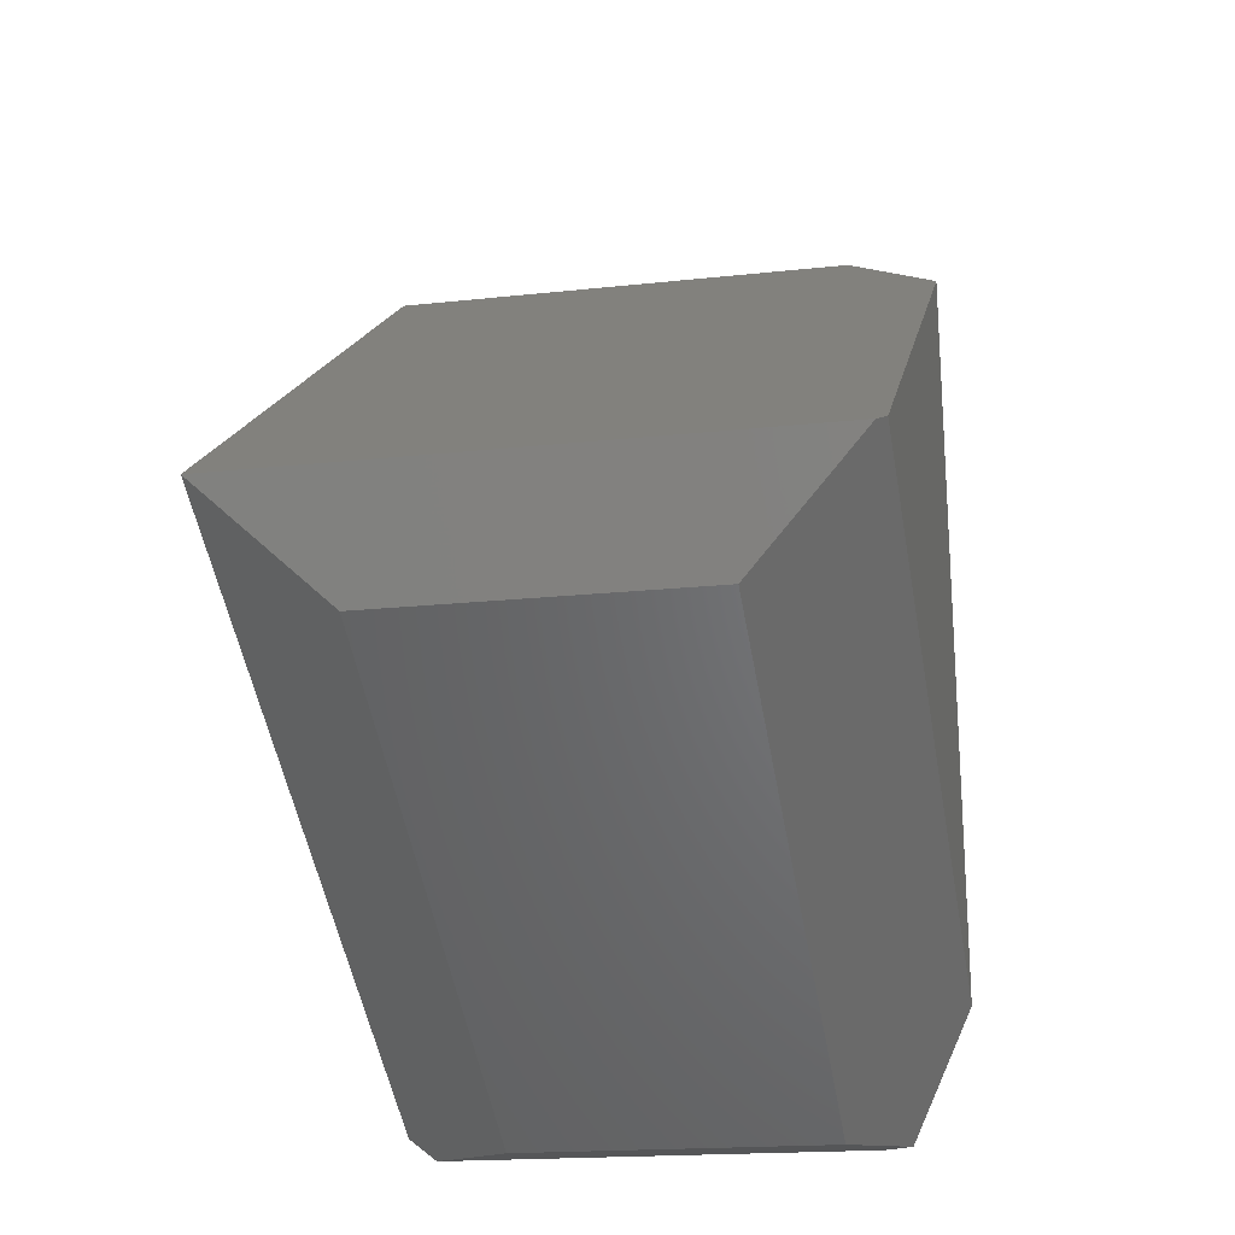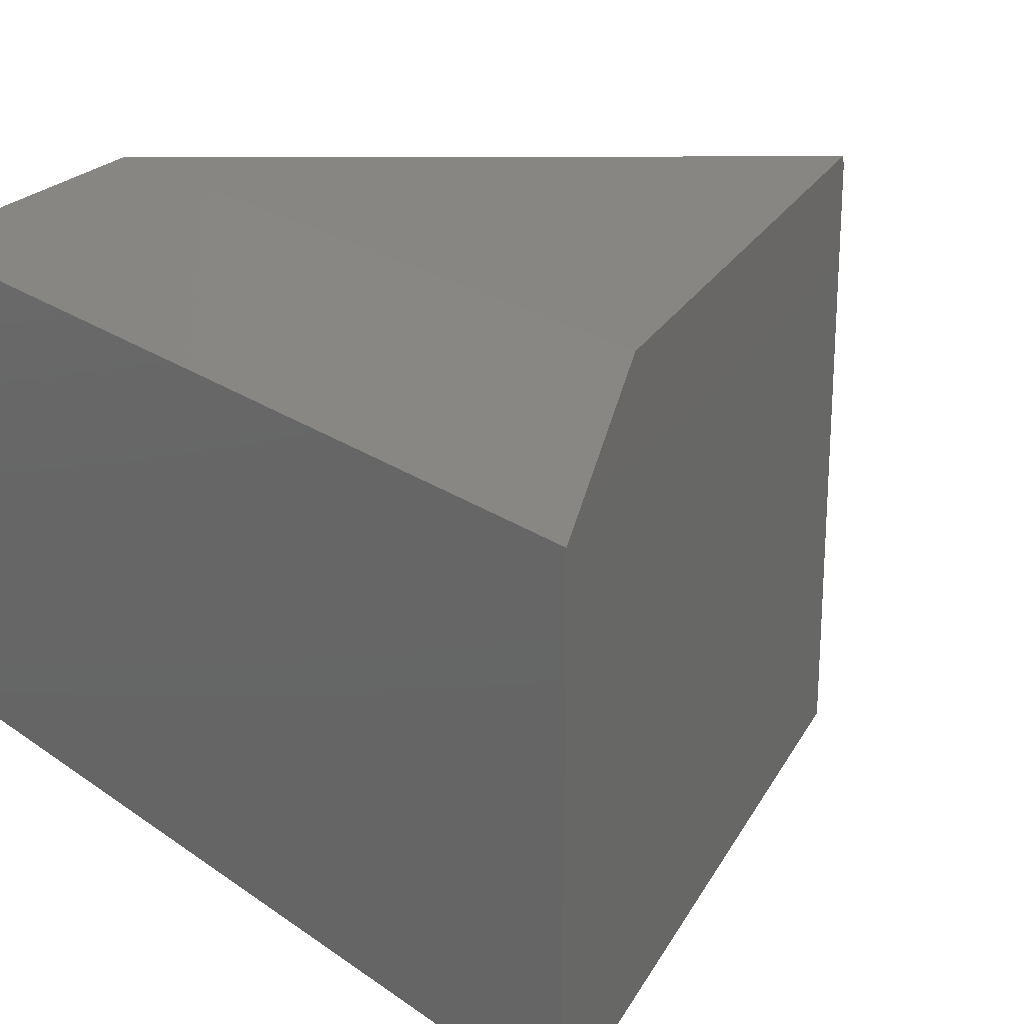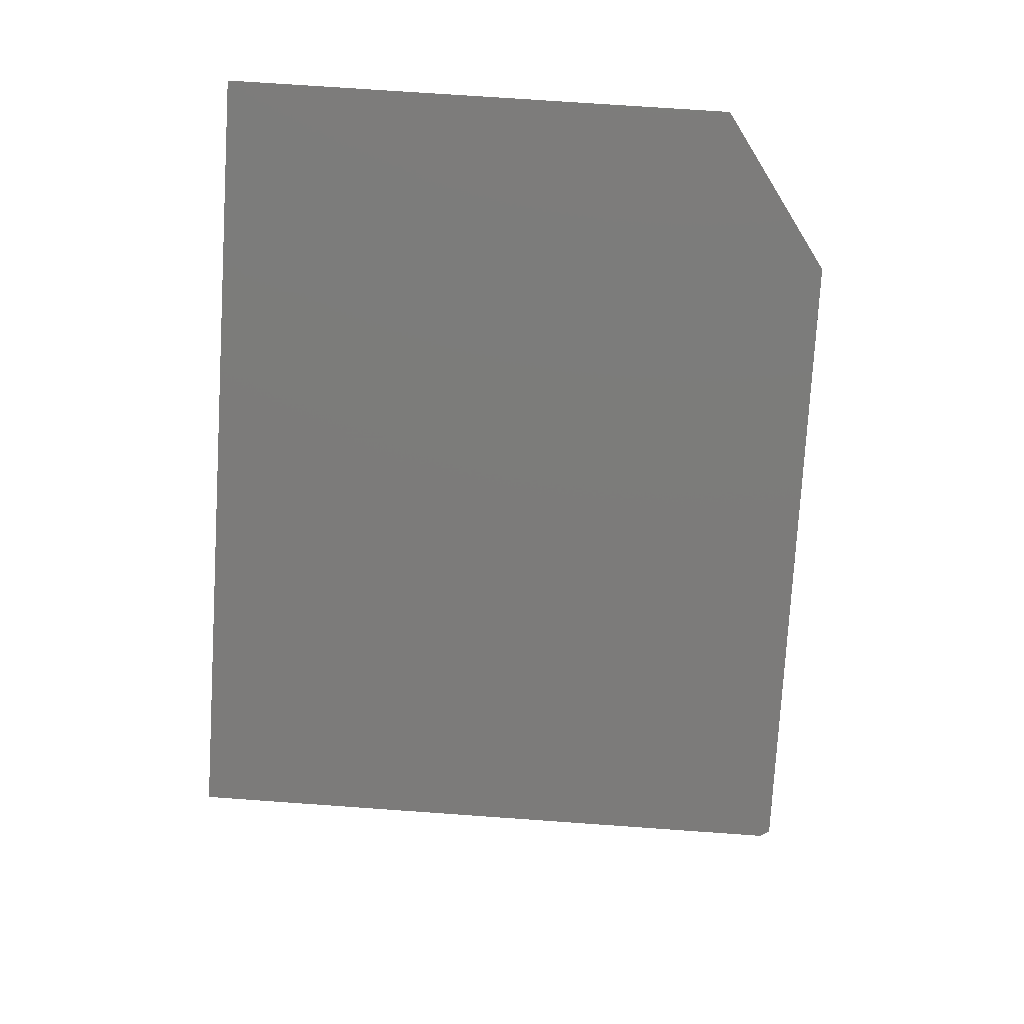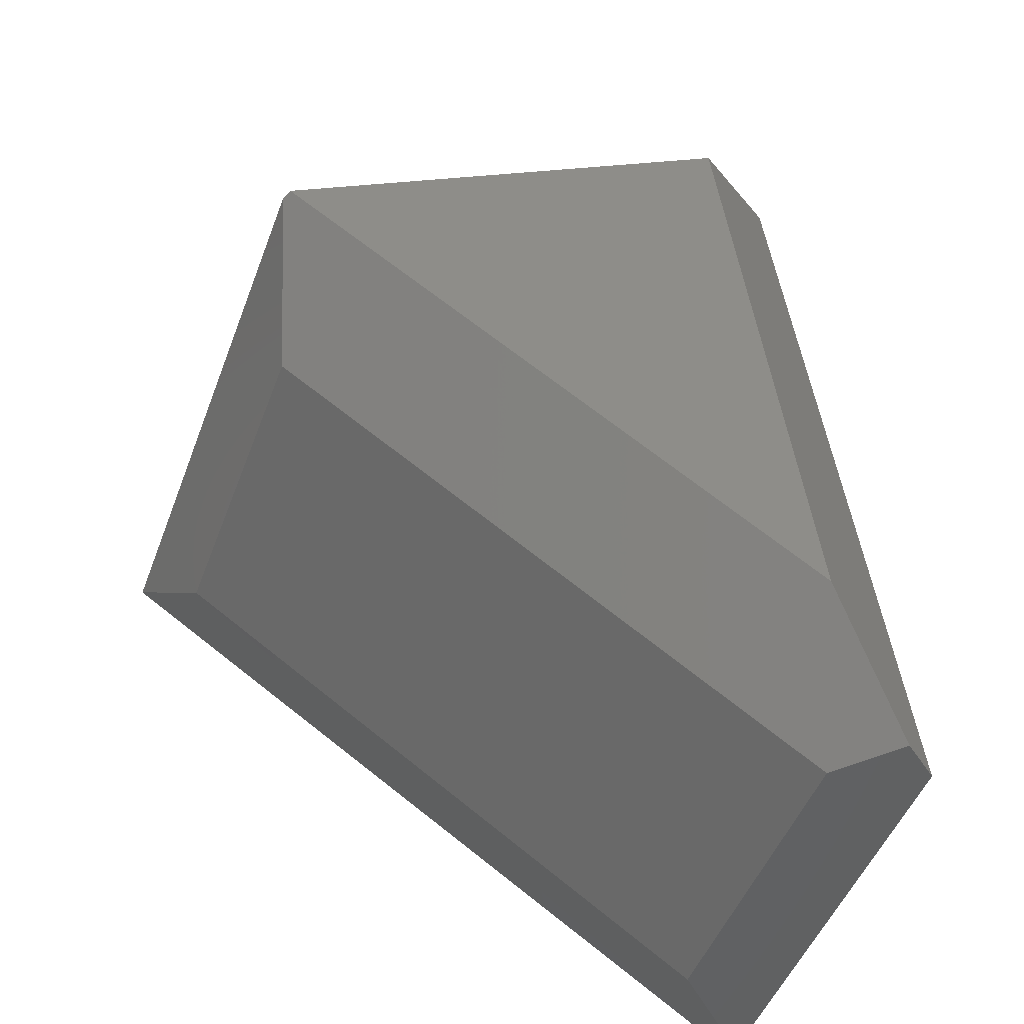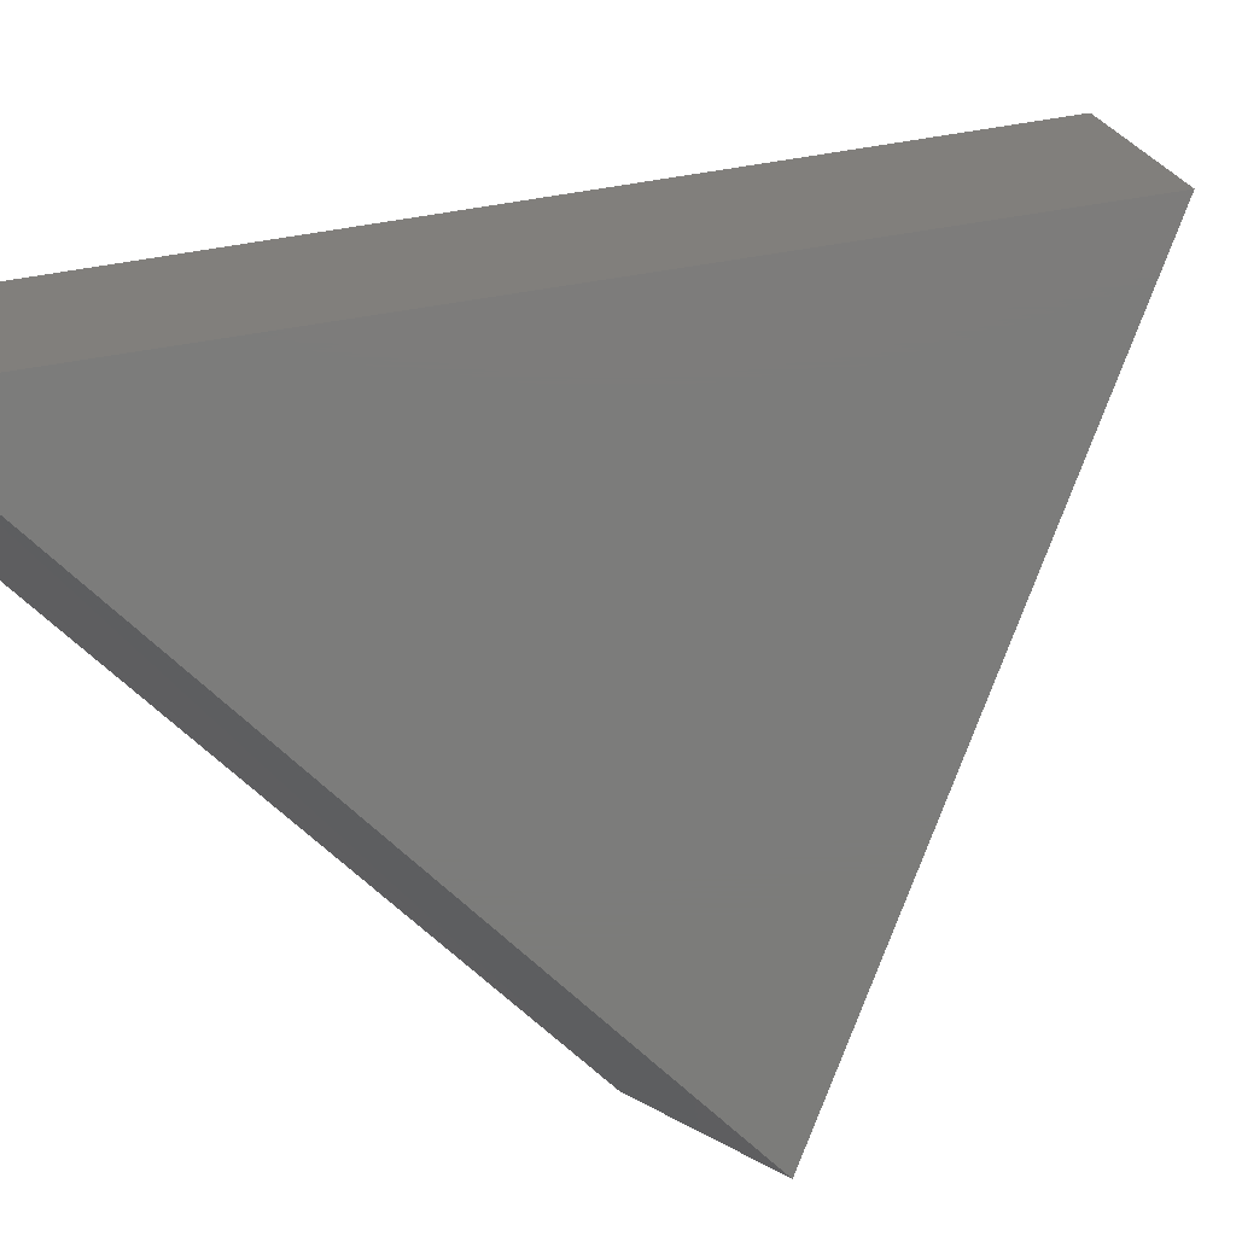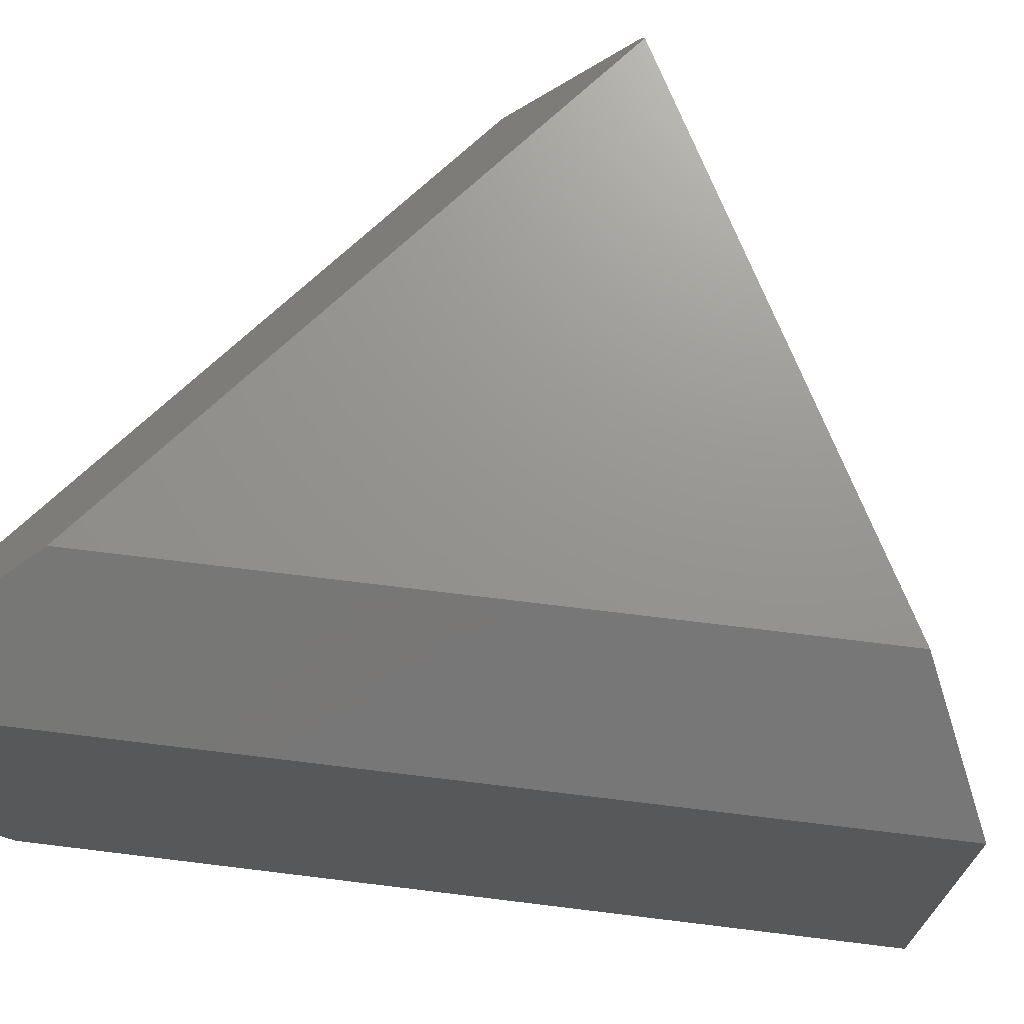
<metadata>
{"format":"stl","ext":"stl","renderer":"f3d","projection":"perspective","resolution":1024,"background":"white","views":[{"elev":-17.8,"azim":102.3,"up":"+Z"},{"elev":22.8,"azim":-33.7,"up":"+Y"},{"elev":70.0,"azim":94.1,"up":"+Z"},{"elev":-49.4,"azim":159.7,"up":"+Z"},{"elev":-75.4,"azim":-75.2,"up":"+Y"},{"elev":70.8,"azim":-77.0,"up":"+Y"}]}
</metadata>
<code>
# stl→obj: 15 verts, 26 faces
v -0.1657 -0.04273 0.1937
v -0.1303 -0.07812 0.1918
v -0.1904 -0.0625 0.1951
v -0.1303 -0.2812 0.1918
v -0.1904 -0.3414 0.1951
v -0.1044 1.153e-17 0.2653
v 0.2146 -0.07812 0.4217
v 0.2381 4.323e-17 0.4937
v 0.2411 -0.005494 0.4917
v -0.05877 3.816e-17 0.6993
v -0.132 -0.3594 0.75
v -0.132 -0.0625 0.75
v -0.1889 -0.3594 0.209
v 0.2411 -0.3594 0.4917
v 0.2146 -0.2812 0.4217
f 1 2 3
f 3 2 4
f 3 4 5
f 6 2 1
f 2 6 7
f 7 6 8
f 7 8 9
f 10 8 6
f 11 12 13
f 13 12 3
f 13 3 5
f 8 14 9
f 14 8 11
f 11 8 10
f 11 10 12
f 12 10 3
f 3 10 6
f 3 6 1
f 14 11 13
f 4 2 15
f 15 2 7
f 9 14 7
f 7 14 15
f 5 4 13
f 13 4 15
f 13 15 14

</code>
